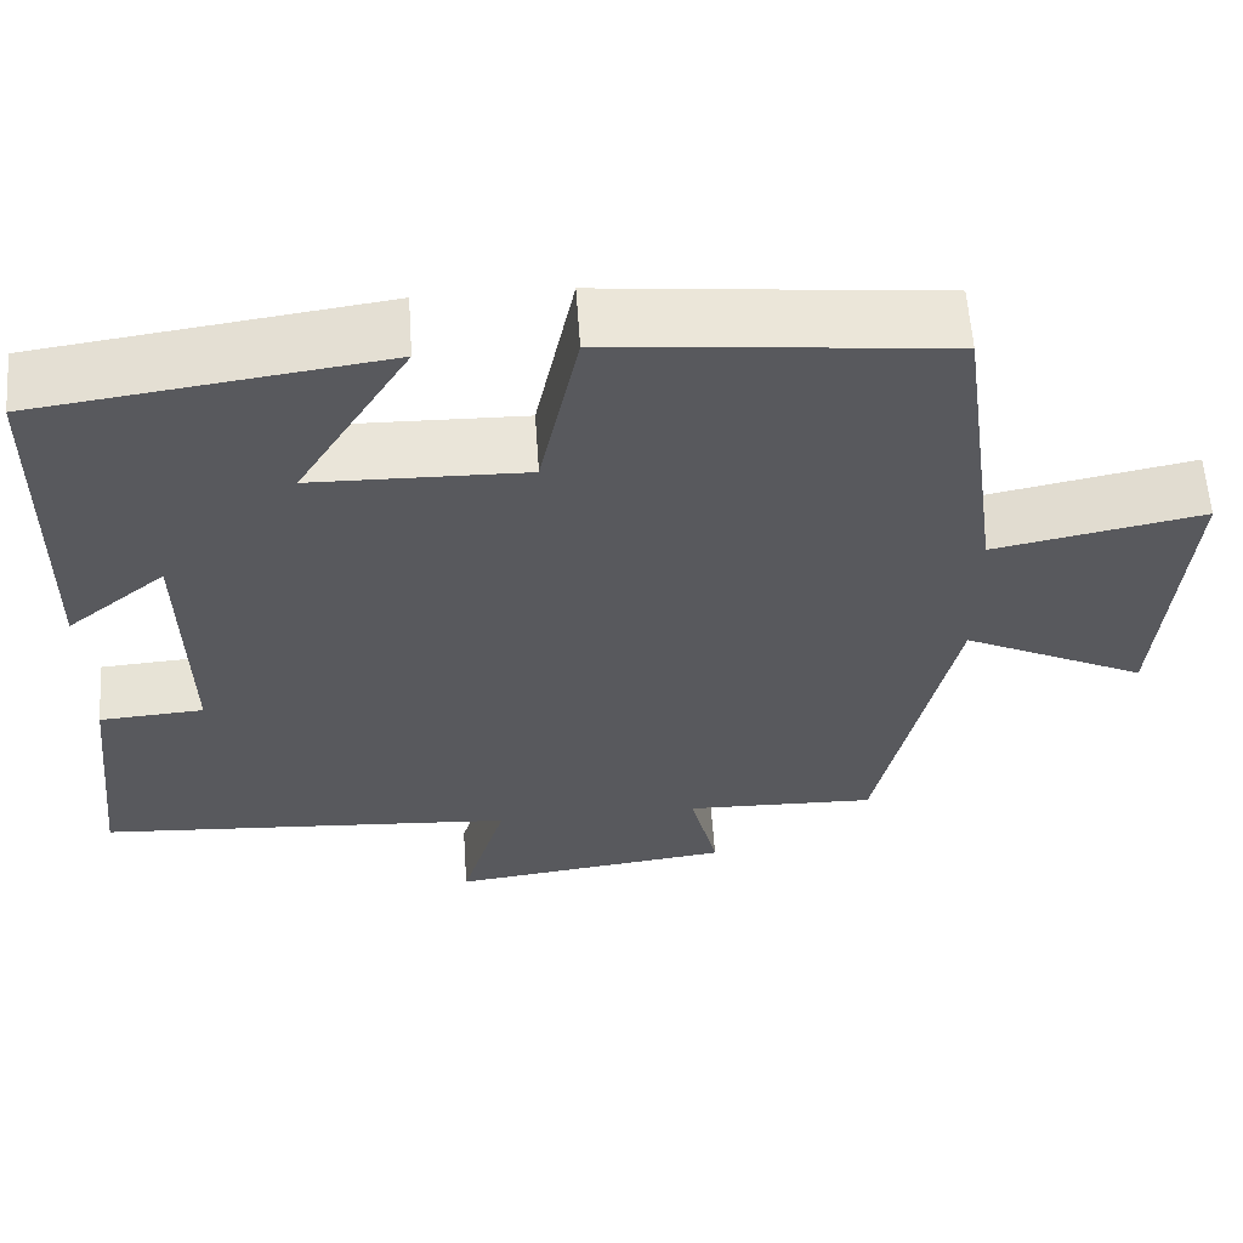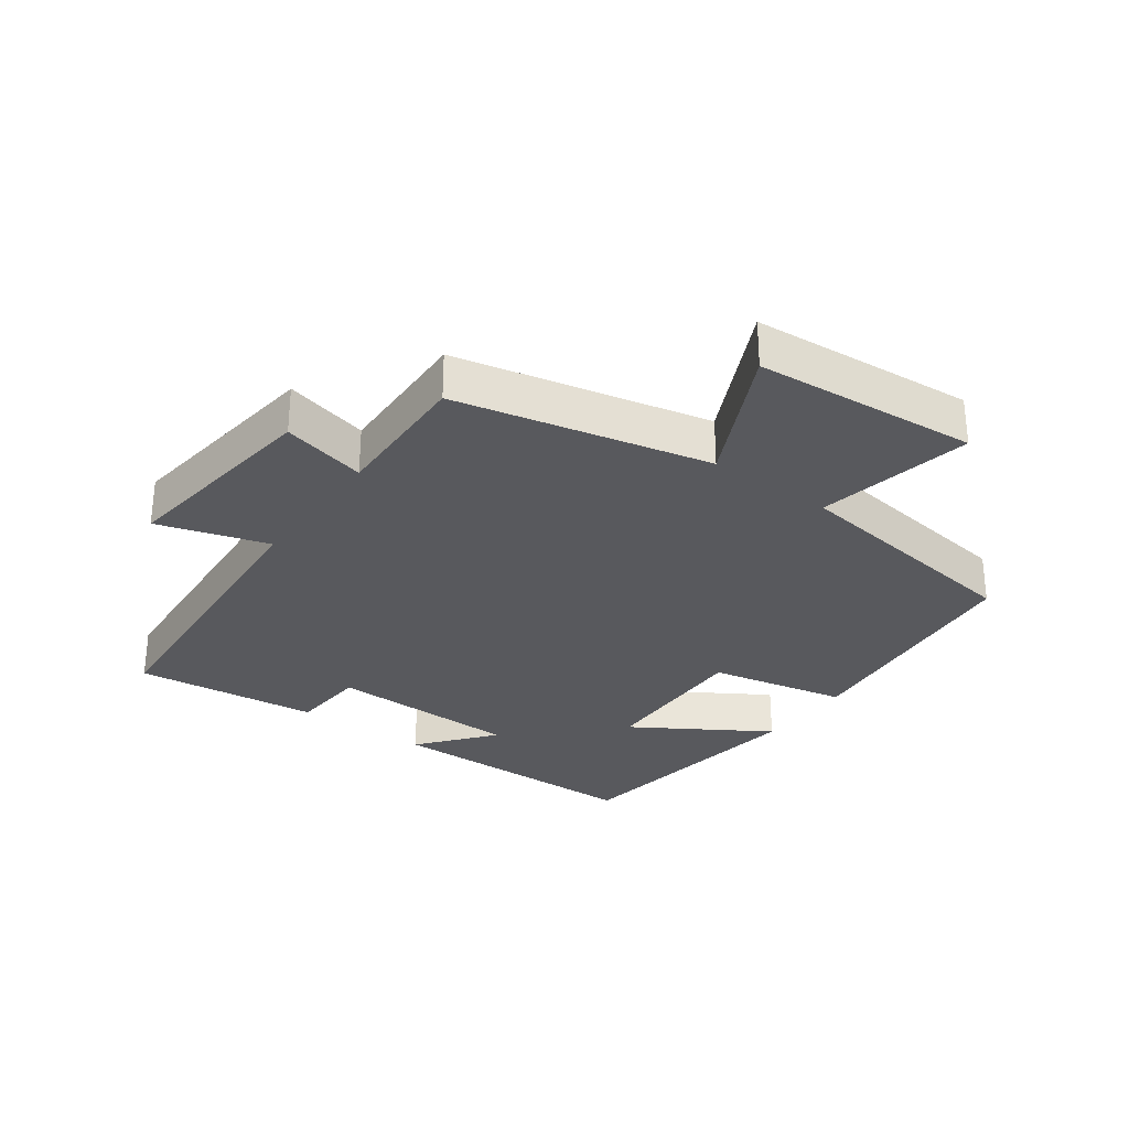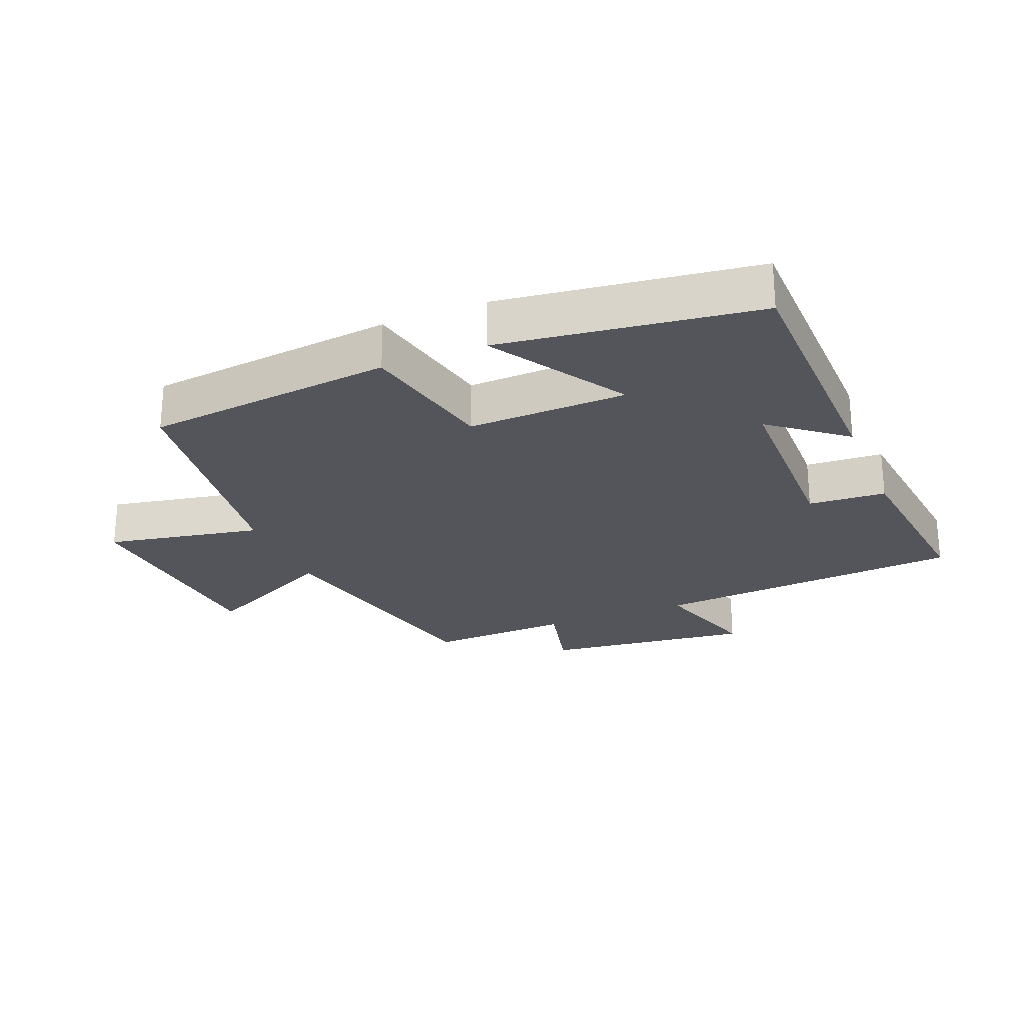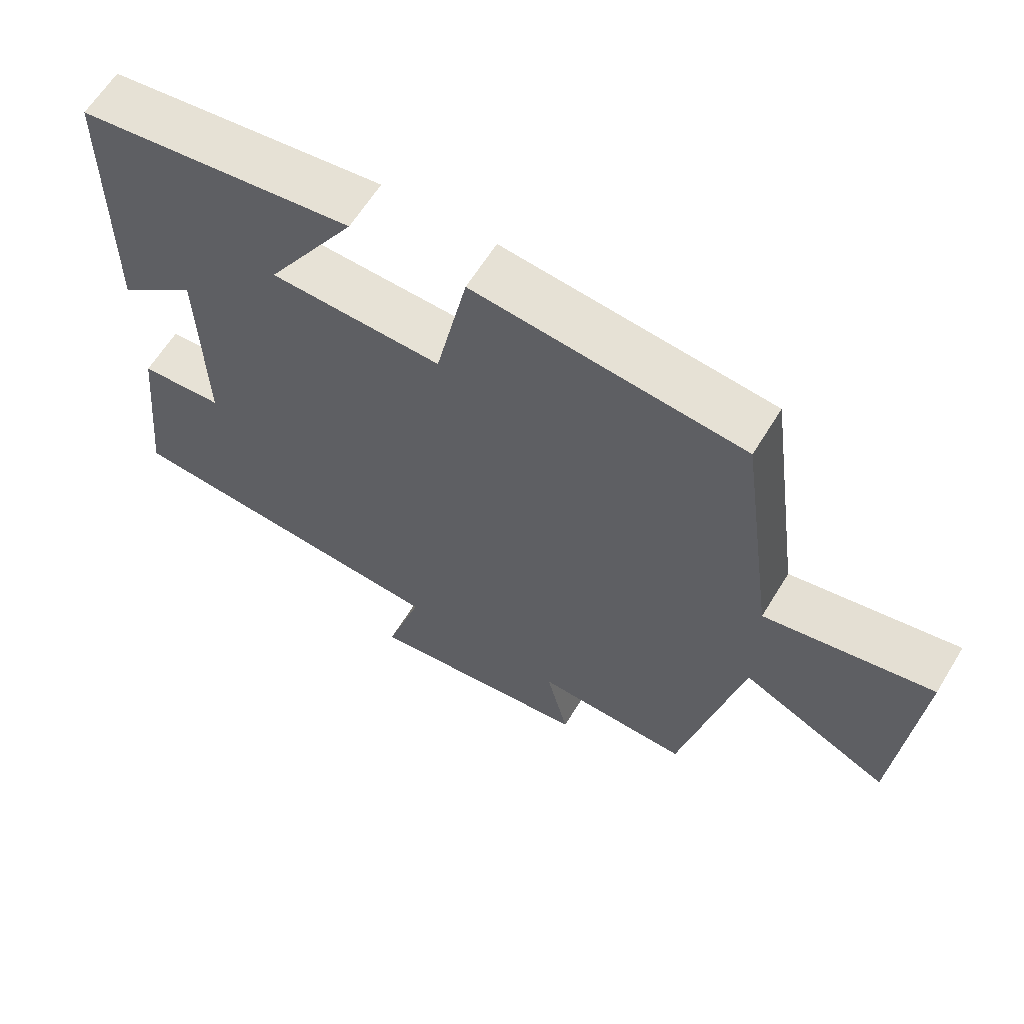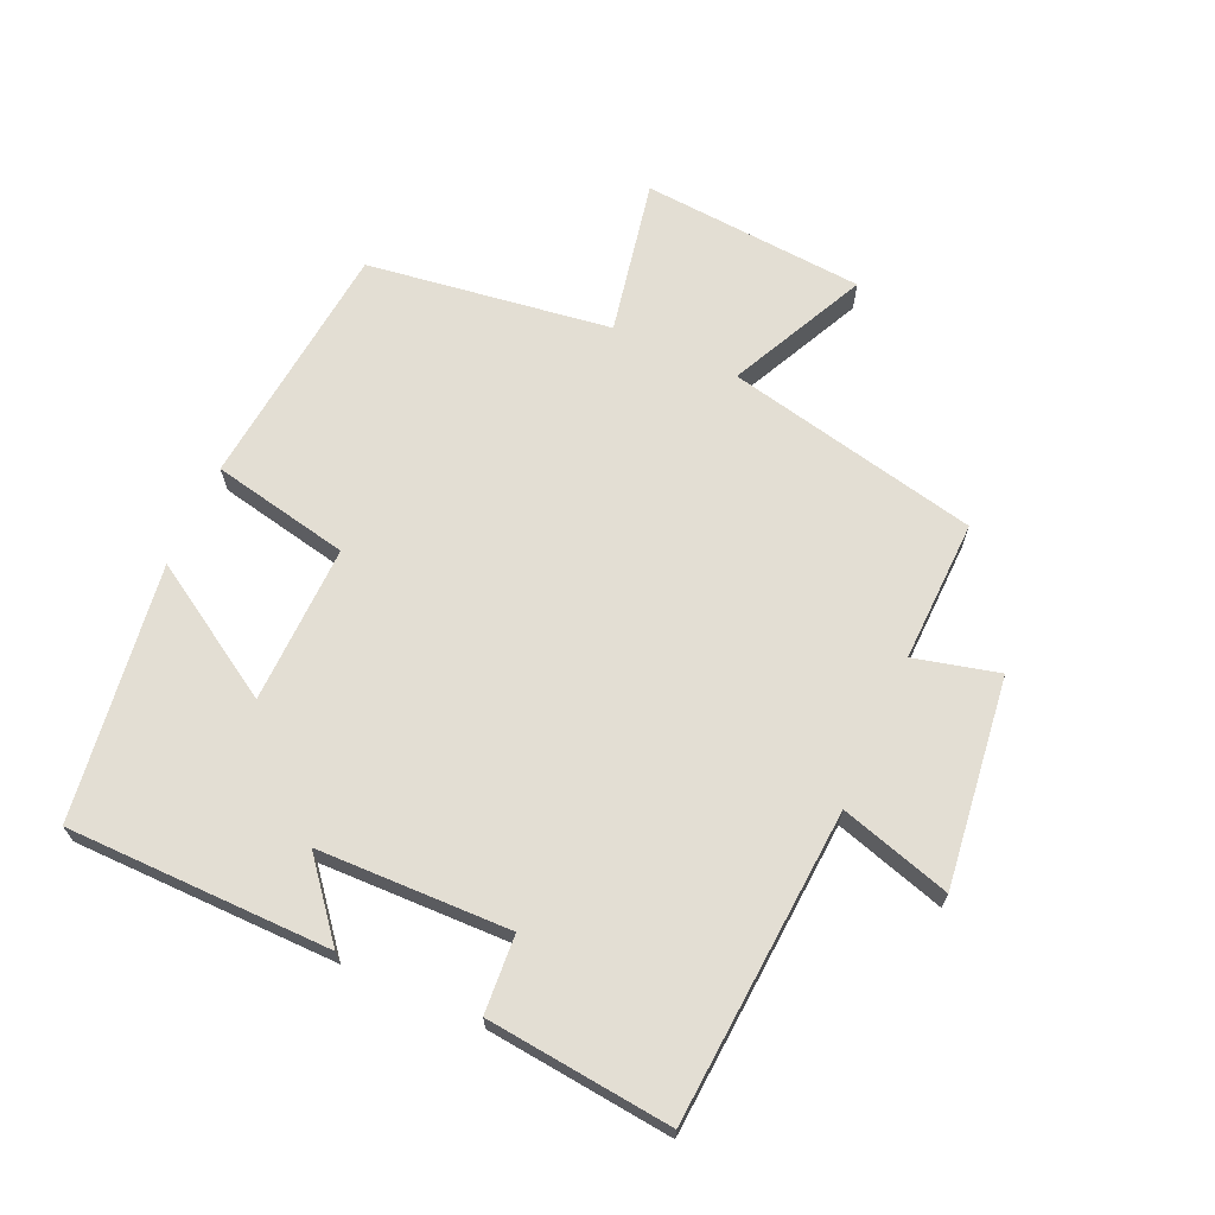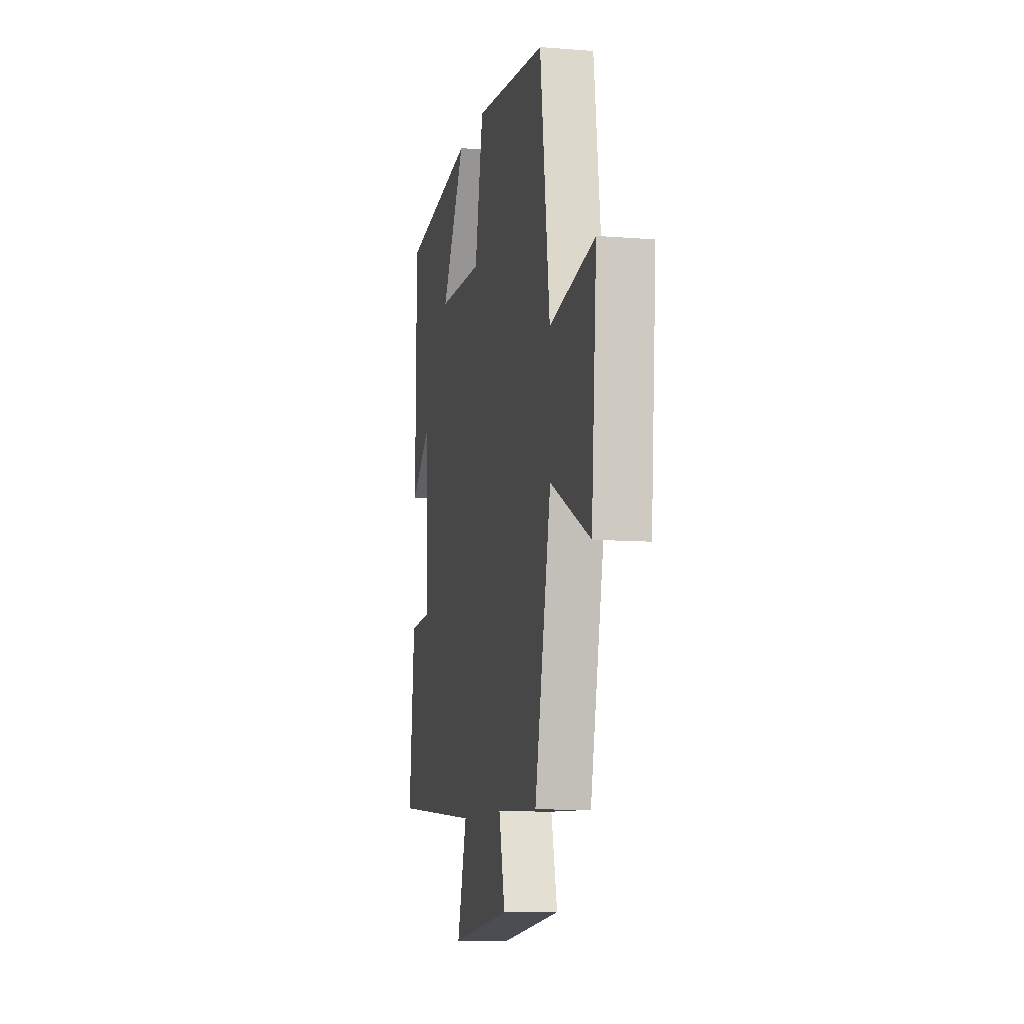
<metadata>
{"format":"obj","ext":"obj","renderer":"f3d","projection":"perspective","resolution":1024,"background":"white","views":[{"elev":59.6,"azim":176.0,"up":"+Z"},{"elev":-30.0,"azim":-126.0,"up":"+Y"},{"elev":-25.0,"azim":22.4,"up":"+Y"},{"elev":62.6,"azim":-148.6,"up":"+Z"},{"elev":67.3,"azim":114.0,"up":"+Y"},{"elev":-9.5,"azim":-101.8,"up":"+Z"}]}
</metadata>
<code>
v -0.413 0.07 -0.507
v -0.5 0.07 -0.115
v -0.713 0.07 -0.218
v -0.741 0.07 0.128
v -0.5 0.07 0.081
v -0.448 0.07 0.46
v -0.063 0.07 0.5
v -0.018 0.07 0.286
v 0.228 0.07 0.292
v 0.099 0.07 0.5
v 0.495 0.07 0.446
v 0.5 0.07 0.036
v 0.386 0.07 0.128
v 0.38 0.07 -0.17
v 0.5 0.07 -0.178
v 0.531 0.07 -0.465
v 0.048 0.07 -0.5
v 0.1 0.07 -0.671
v -0.224 0.07 -0.631
v -0.192 0.07 -0.5
v -0.413 0 -0.507
v -0.5 0 -0.115
v -0.713 0 -0.218
v -0.741 0 0.128
v -0.5 0 0.081
v -0.448 0 0.46
v -0.063 0 0.5
v -0.018 0 0.286
v 0.228 0 0.292
v 0.099 0 0.5
v 0.495 0 0.446
v 0.5 0 0.036
v 0.386 0 0.128
v 0.38 0 -0.17
v 0.5 0 -0.178
v 0.531 0 -0.465
v 0.048 0 -0.5
v 0.1 0 -0.671
v -0.224 0 -0.631
v -0.192 0 -0.5
f 17 18 19 20
f 16 17 20
f 15 16 20
f 14 15 20
f 20 1 2
f 14 20 2
f 13 14 2
f 11 12 13
f 10 11 13
f 9 10 13
f 8 9 13 2
f 7 8 2
f 6 7 2
f 5 6 2
f 2 3 4 5
f 40 39 38 37
f 40 37 36
f 40 36 35
f 40 35 34
f 22 21 40
f 22 40 34
f 22 34 33
f 33 32 31
f 33 31 30
f 33 30 29
f 22 33 29 28
f 22 28 27
f 22 27 26
f 22 26 25
f 25 24 23 22
f 1 21 22 2
f 2 22 23 3
f 3 23 24 4
f 4 24 25 5
f 5 25 26 6
f 6 26 27 7
f 7 27 28 8
f 8 28 29 9
f 9 29 30 10
f 10 30 31 11
f 11 31 32 12
f 12 32 33 13
f 13 33 34 14
f 14 34 35 15
f 15 35 36 16
f 16 36 37 17
f 17 37 38 18
f 18 38 39 19
f 19 39 40 20
f 20 40 21 1

</code>
